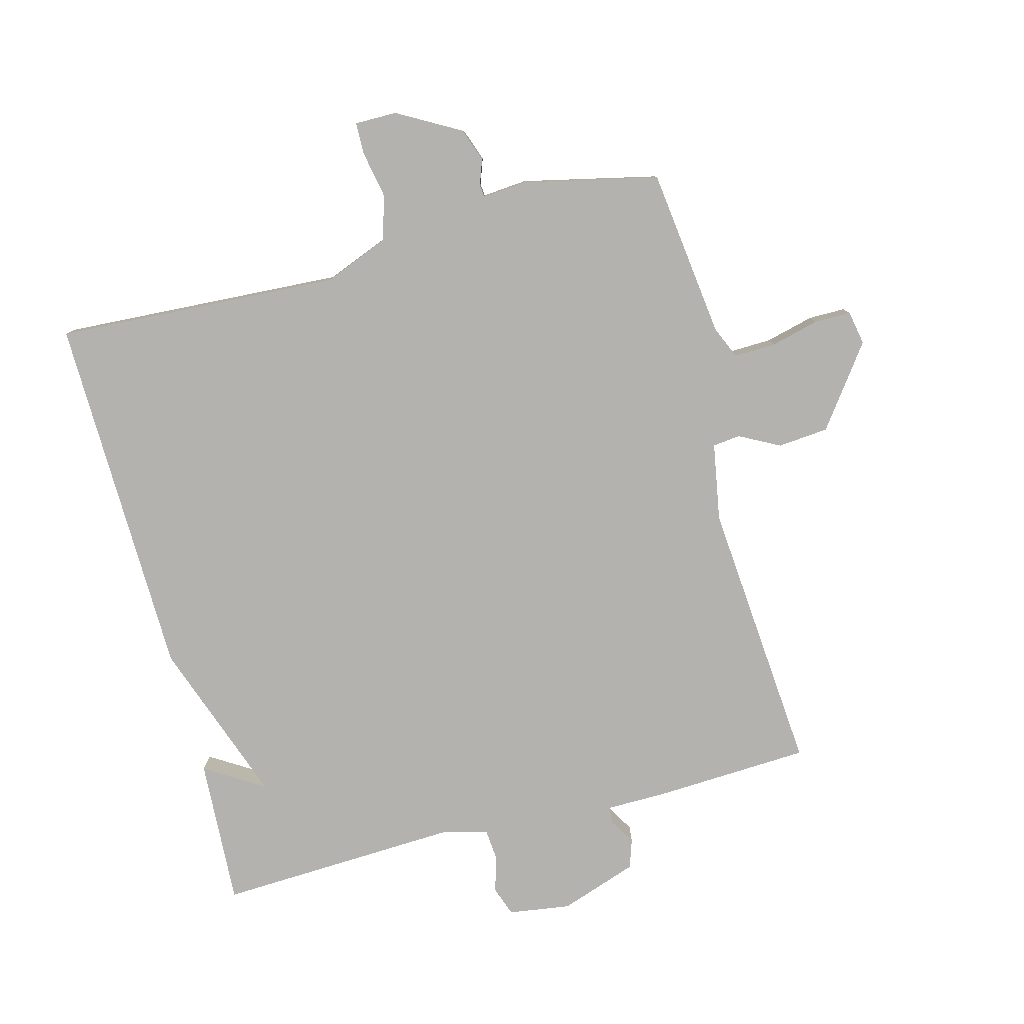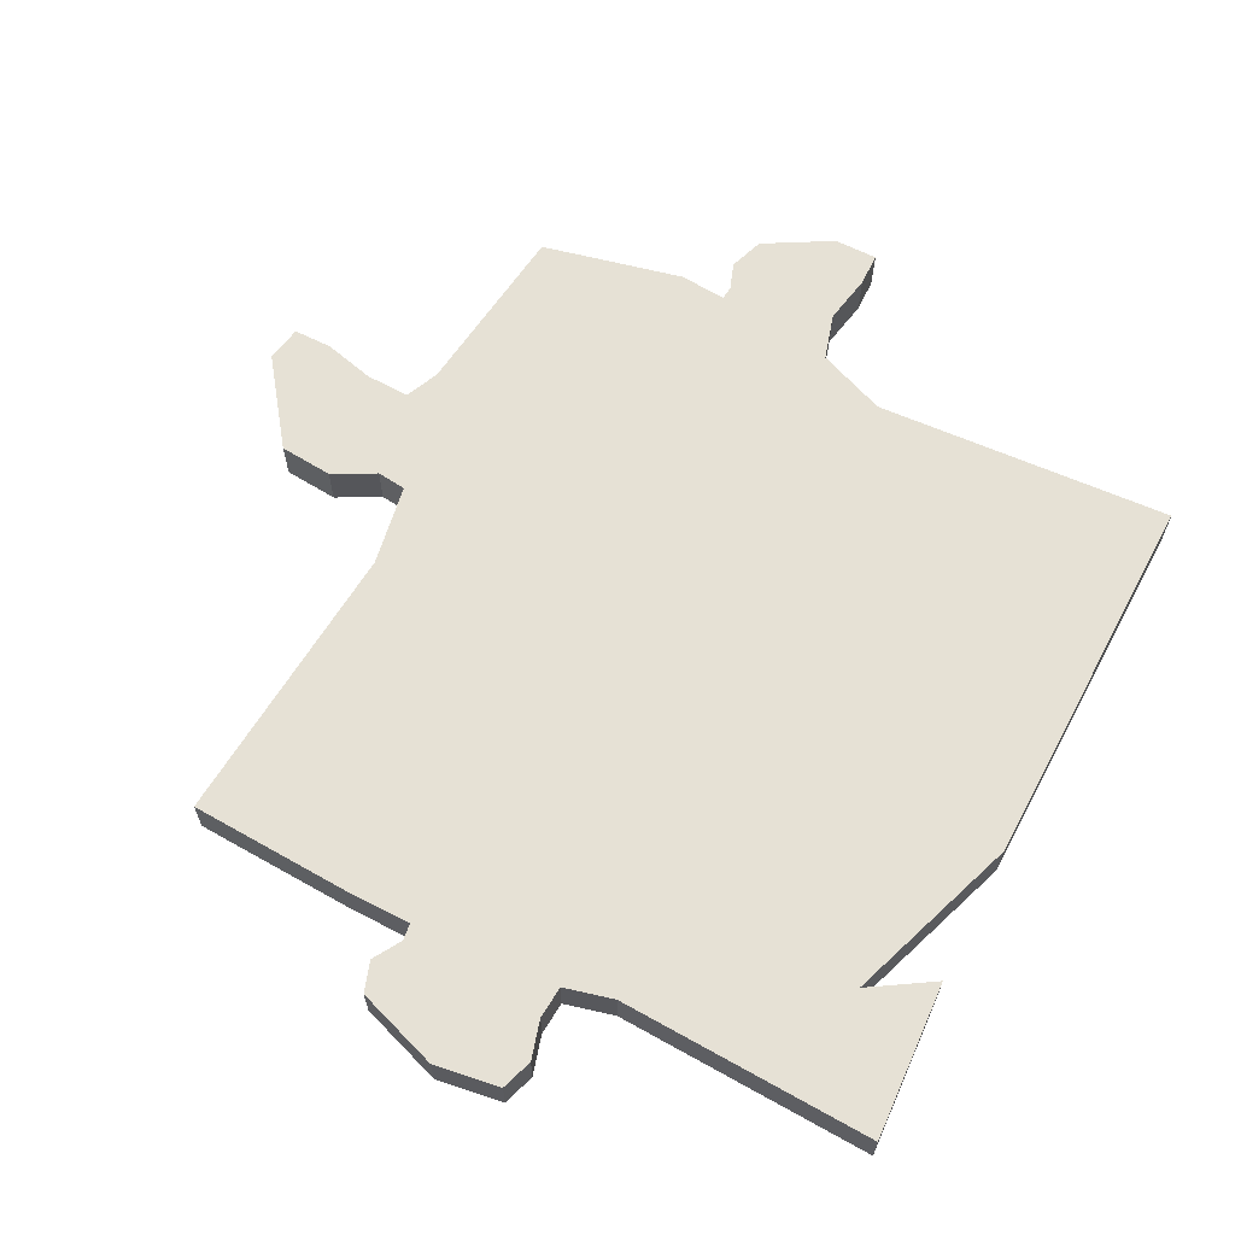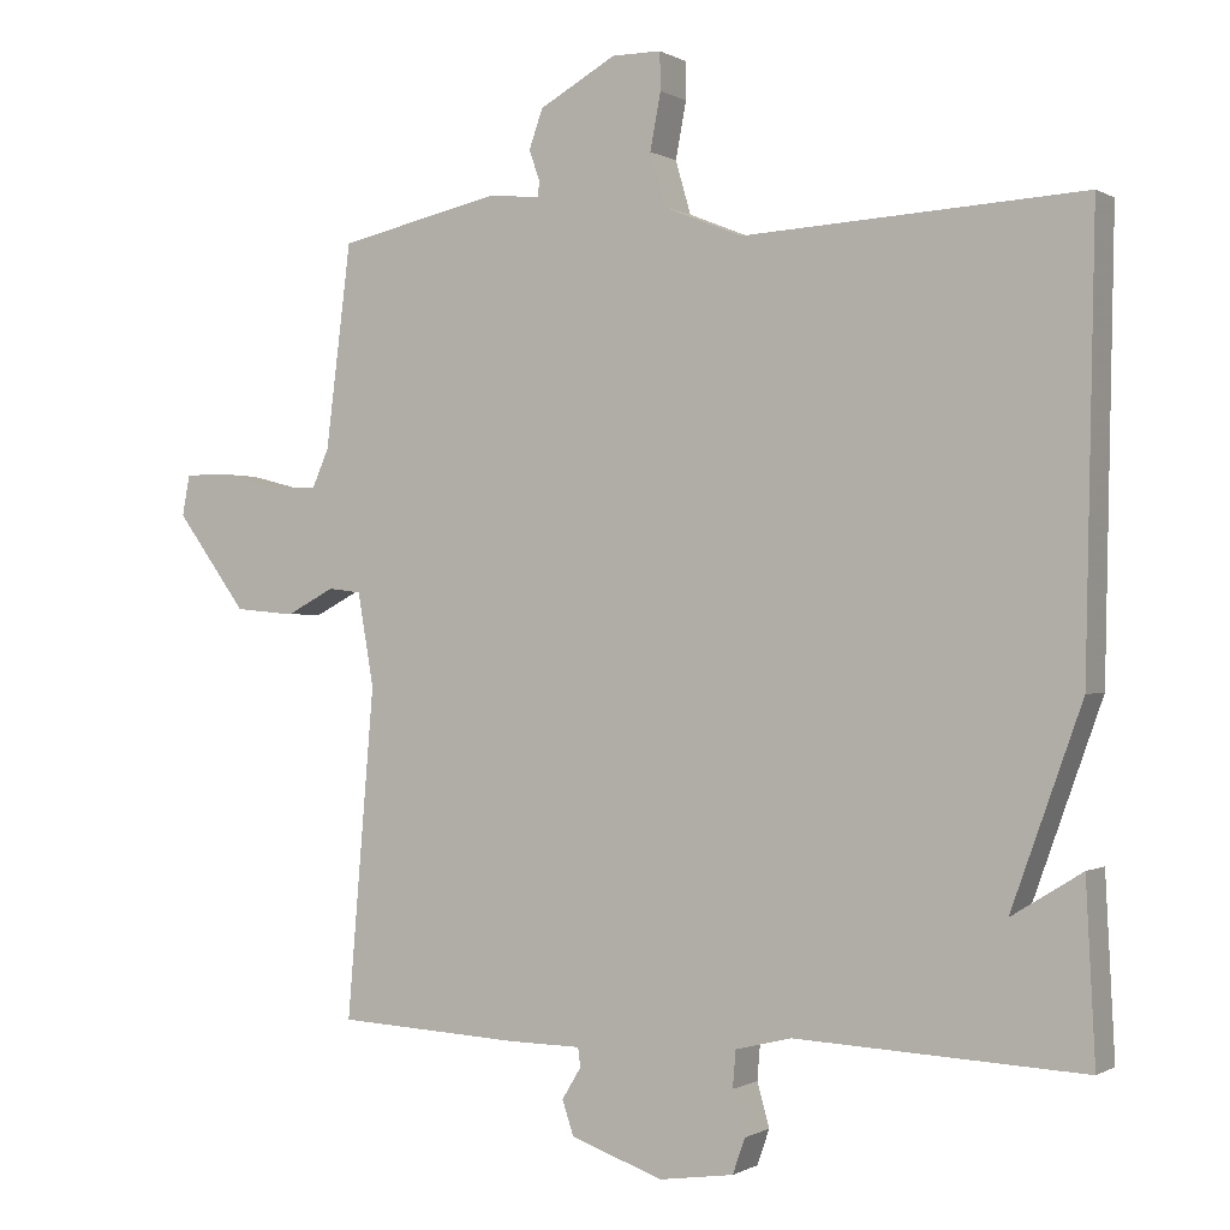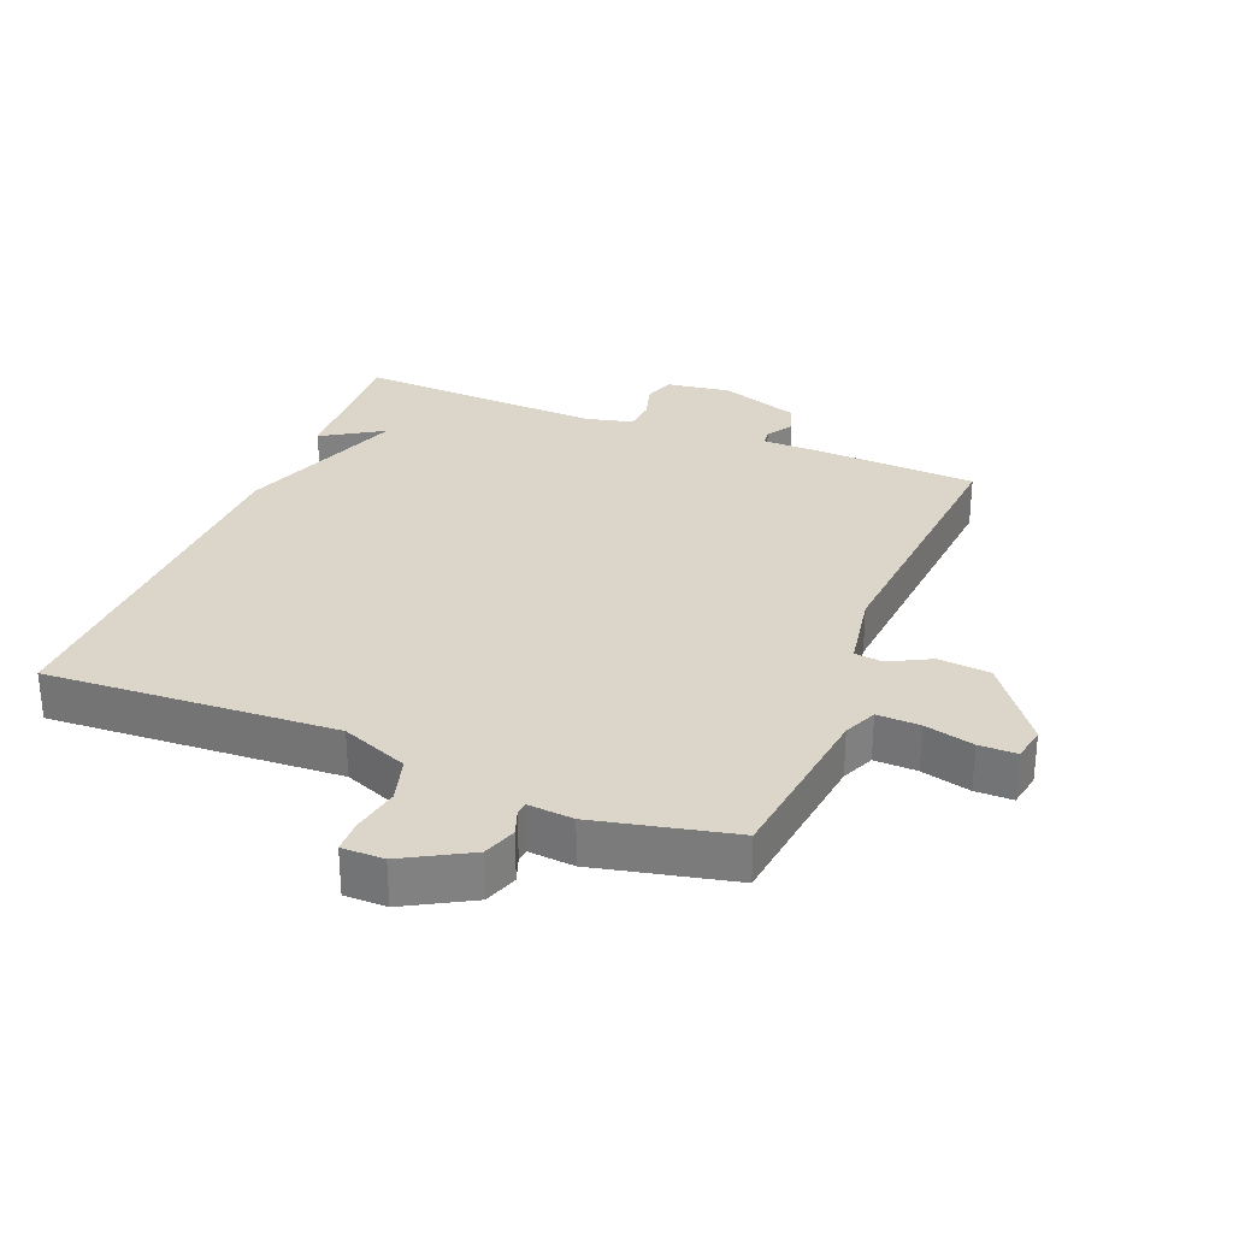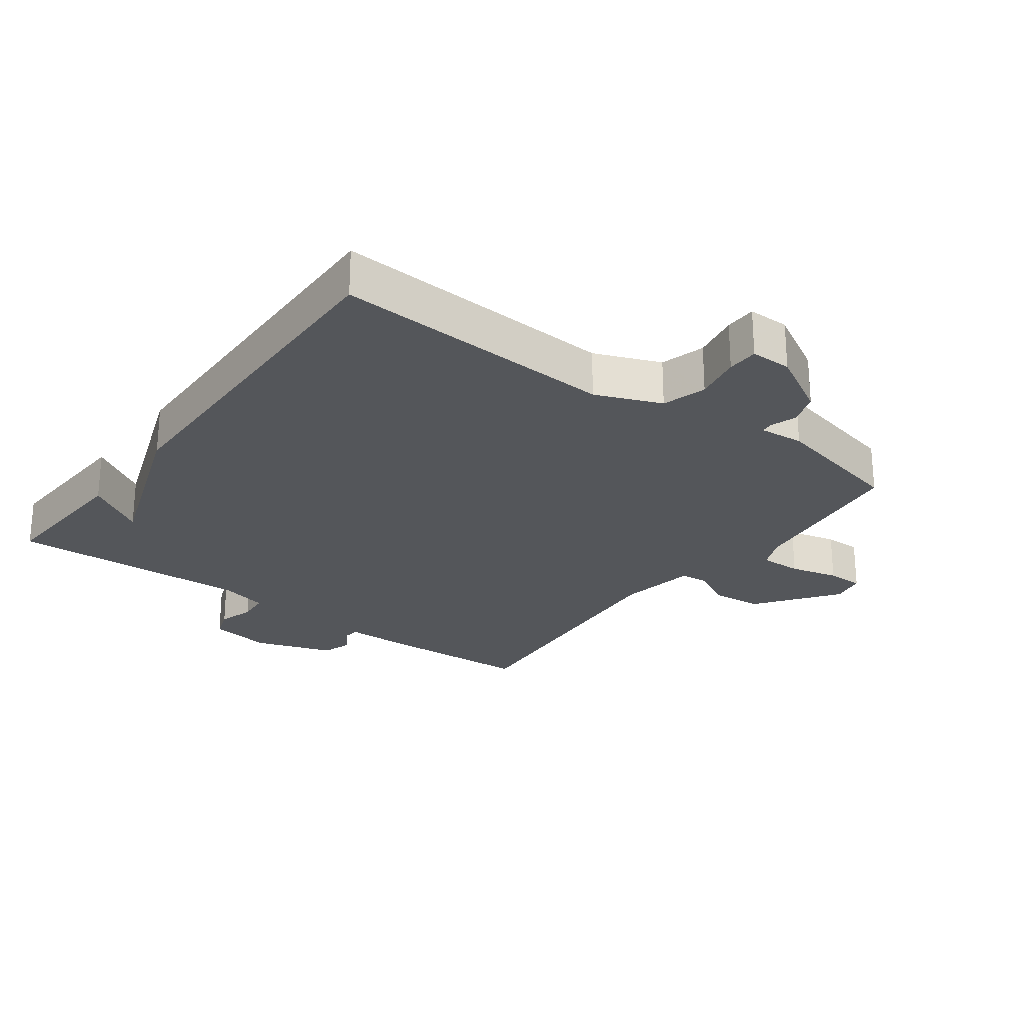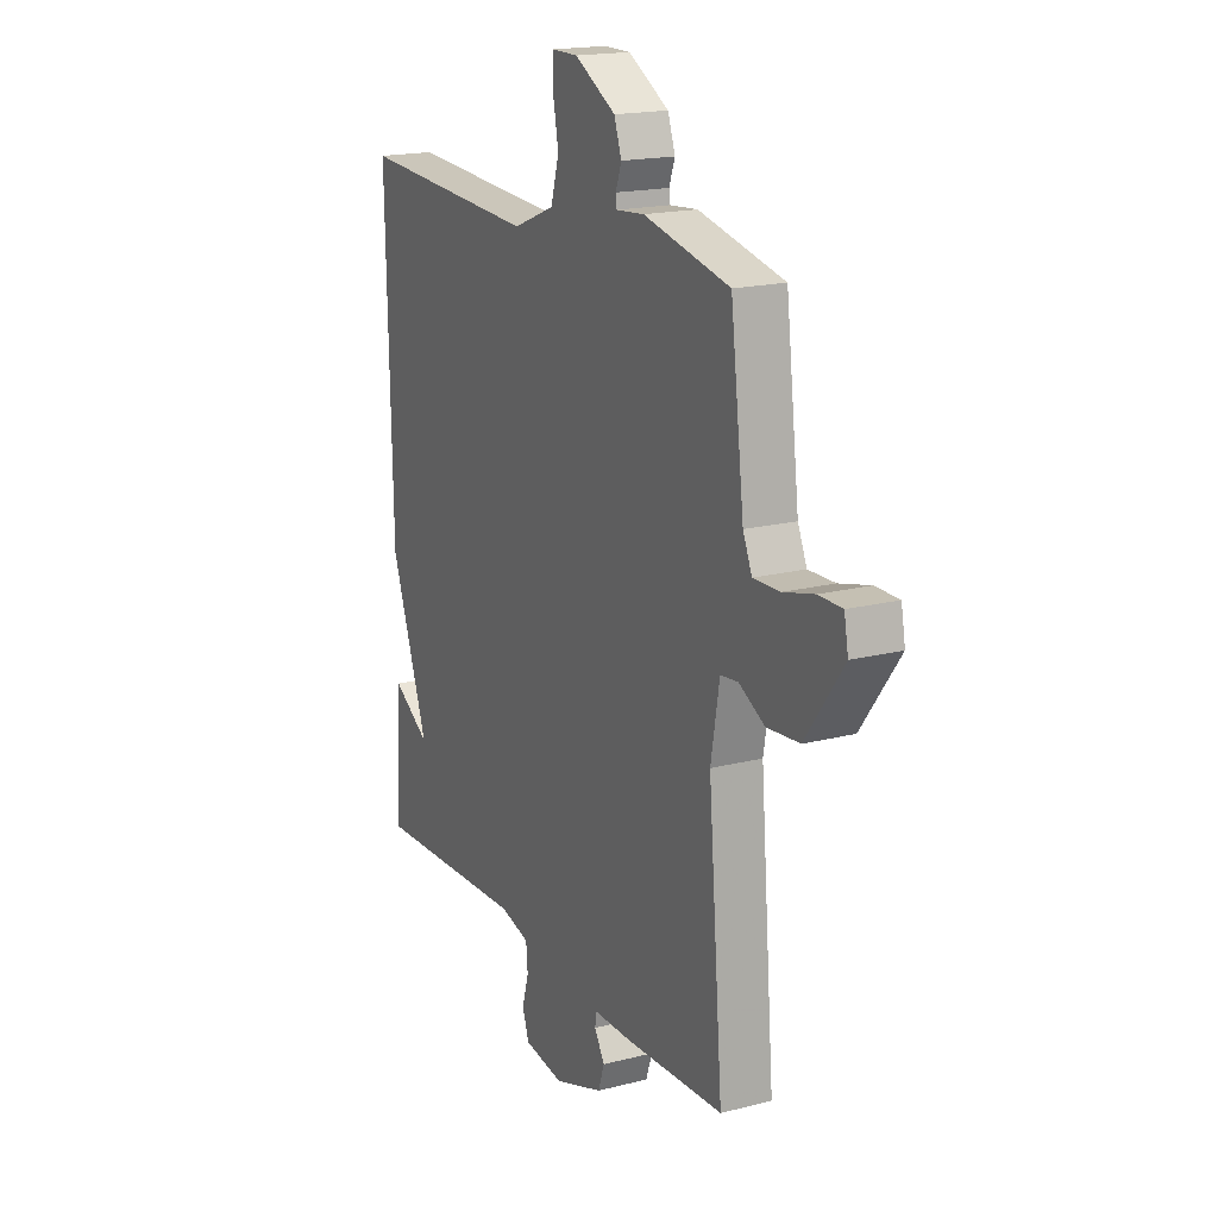
<metadata>
{"format":"obj","ext":"obj","renderer":"f3d","projection":"perspective","resolution":1024,"background":"white","views":[{"elev":-79.7,"azim":14.7,"up":"+Y"},{"elev":64.1,"azim":-153.1,"up":"+Y"},{"elev":-0.2,"azim":-152.3,"up":"+Z"},{"elev":30.1,"azim":21.9,"up":"+Y"},{"elev":-25.4,"azim":-36.6,"up":"+Y"},{"elev":18.1,"azim":63.5,"up":"+Z"}]}
</metadata>
<code>
v 0.5 0.07 0.5
v 0.533 0.07 0.236
v 0.555 0.07 0.186
v 0.62 0.07 0.188
v 0.695 0.07 0.207
v 0.752 0.07 0.207
v 0.762 0.07 0.154
v 0.67 0.07 0.029
v 0.591 0.07 0.022
v 0.528 0.07 0.055
v 0.485 0.07 0.05
v 0.464 0.07 -0.071
v 0.5 0.07 -0.5
v 0.259 0.07 -0.512
v 0.164 0.07 -0.513
v 0.161 0.07 -0.538
v 0.186 0.07 -0.579
v 0.171 0.07 -0.624
v 0.05 0.07 -0.666
v -0.047 0.07 -0.652
v -0.063 0.07 -0.606
v -0.047 0.07 -0.549
v -0.051 0.07 -0.501
v -0.124 0.07 -0.483
v -0.5 0.07 -0.5
v -0.488 0.07 -0.27
v -0.396 0.07 -0.327
v -0.488 0.07 -0.07
v -0.5 0.07 0.5
v -0.058 0.07 0.475
v 0.044 0.07 0.516
v 0.064 0.07 0.585
v 0.05 0.07 0.658
v 0.051 0.07 0.707
v 0.115 0.07 0.707
v 0.215 0.07 0.651
v 0.233 0.07 0.6
v 0.219 0.07 0.561
v 0.221 0.07 0.541
v 0.29 0.07 0.547
v 0.5 0 0.5
v 0.533 0 0.236
v 0.555 0 0.186
v 0.62 0 0.188
v 0.695 0 0.207
v 0.752 0 0.207
v 0.762 0 0.154
v 0.67 0 0.029
v 0.591 0 0.022
v 0.528 0 0.055
v 0.485 0 0.05
v 0.464 0 -0.071
v 0.5 0 -0.5
v 0.259 0 -0.512
v 0.164 0 -0.513
v 0.161 0 -0.538
v 0.186 0 -0.579
v 0.171 0 -0.624
v 0.05 0 -0.666
v -0.047 0 -0.652
v -0.063 0 -0.606
v -0.047 0 -0.549
v -0.051 0 -0.501
v -0.124 0 -0.483
v -0.5 0 -0.5
v -0.488 0 -0.27
v -0.396 0 -0.327
v -0.488 0 -0.07
v -0.5 0 0.5
v -0.058 0 0.475
v 0.044 0 0.516
v 0.064 0 0.585
v 0.05 0 0.658
v 0.051 0 0.707
v 0.115 0 0.707
v 0.215 0 0.651
v 0.233 0 0.6
v 0.219 0 0.561
v 0.221 0 0.541
v 0.29 0 0.547
f 39 40 1 2
f 36 37 38
f 35 36 38
f 34 35 38
f 33 34 38
f 32 33 38
f 31 32 38 39
f 39 2 3
f 31 39 3
f 30 31 3
f 29 30 3
f 28 29 3
f 27 28 3
f 25 26 27
f 27 3 4
f 25 27 4
f 24 25 4
f 20 21 22
f 19 20 22
f 18 19 22
f 17 18 22
f 16 17 22
f 15 16 22 23
f 15 23 24
f 14 15 24
f 13 14 24
f 12 13 24
f 8 9 10
f 7 8 10
f 6 7 10
f 5 6 10
f 4 5 10
f 4 10 11
f 24 4 11
f 11 12 24
f 42 41 80 79
f 78 77 76
f 78 76 75
f 78 75 74
f 78 74 73
f 78 73 72
f 79 78 72 71
f 43 42 79
f 43 79 71
f 43 71 70
f 43 70 69
f 43 69 68
f 43 68 67
f 67 66 65
f 44 43 67
f 44 67 65
f 44 65 64
f 62 61 60
f 62 60 59
f 62 59 58
f 62 58 57
f 62 57 56
f 63 62 56 55
f 64 63 55
f 64 55 54
f 64 54 53
f 64 53 52
f 50 49 48
f 50 48 47
f 50 47 46
f 50 46 45
f 50 45 44
f 51 50 44
f 51 44 64
f 64 52 51
f 1 41 42 2
f 2 42 43 3
f 3 43 44 4
f 4 44 45 5
f 5 45 46 6
f 6 46 47 7
f 7 47 48 8
f 8 48 49 9
f 9 49 50 10
f 10 50 51 11
f 11 51 52 12
f 12 52 53 13
f 13 53 54 14
f 14 54 55 15
f 15 55 56 16
f 16 56 57 17
f 17 57 58 18
f 18 58 59 19
f 19 59 60 20
f 20 60 61 21
f 21 61 62 22
f 22 62 63 23
f 23 63 64 24
f 24 64 65 25
f 25 65 66 26
f 26 66 67 27
f 27 67 68 28
f 28 68 69 29
f 29 69 70 30
f 30 70 71 31
f 31 71 72 32
f 32 72 73 33
f 33 73 74 34
f 34 74 75 35
f 35 75 76 36
f 36 76 77 37
f 37 77 78 38
f 38 78 79 39
f 39 79 80 40
f 40 80 41 1

</code>
